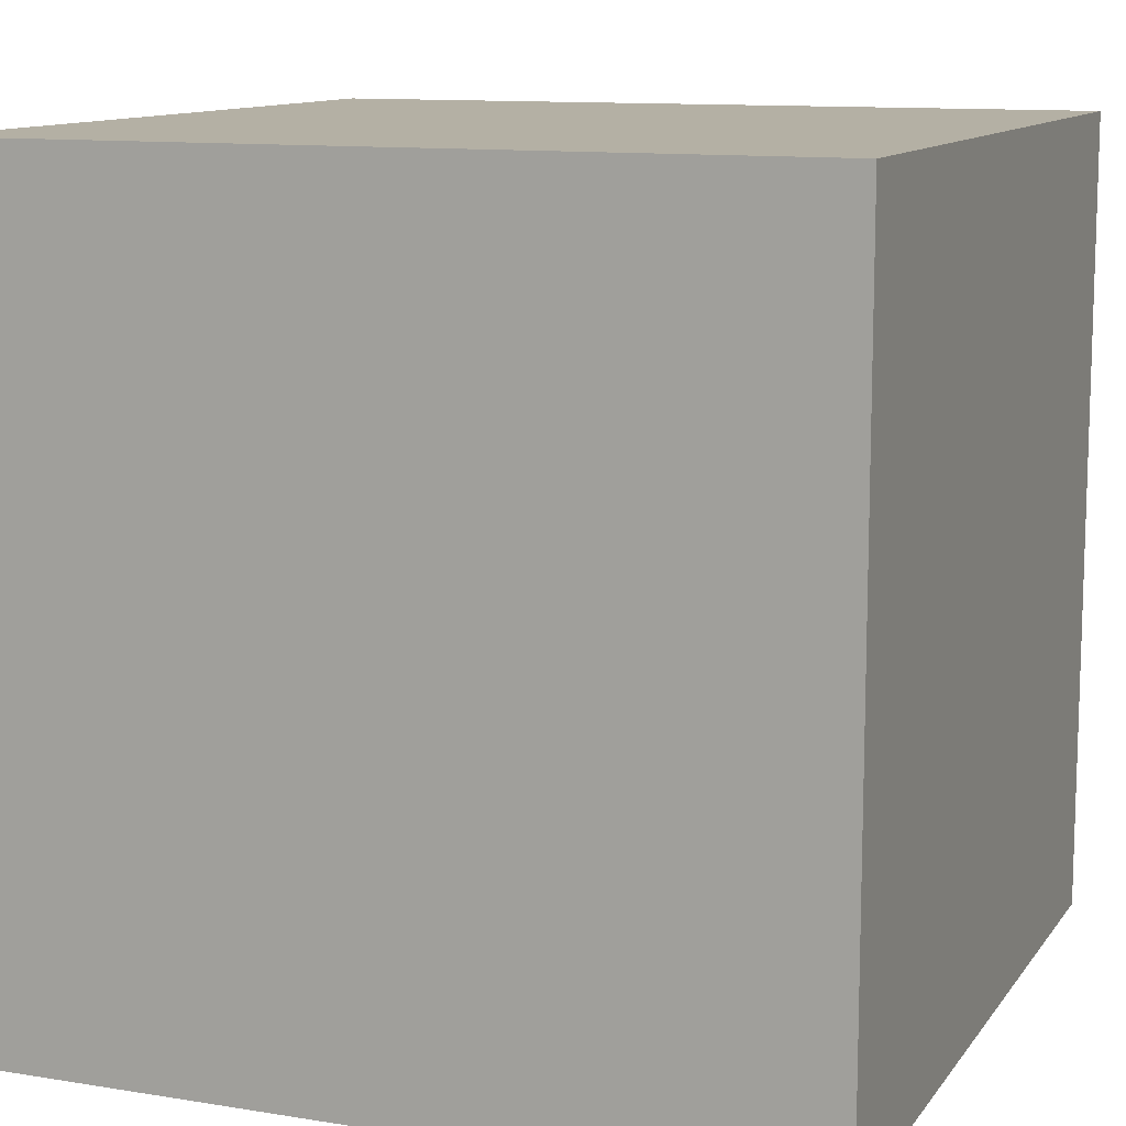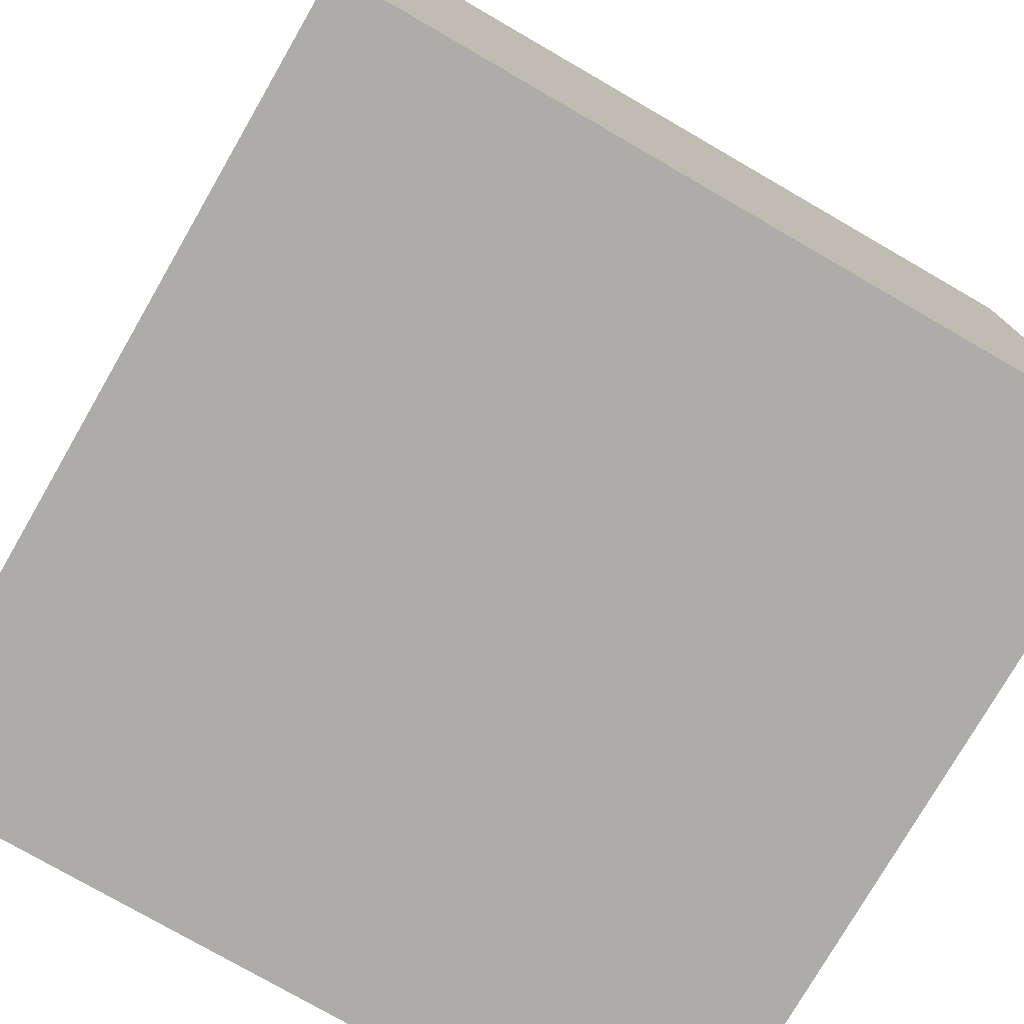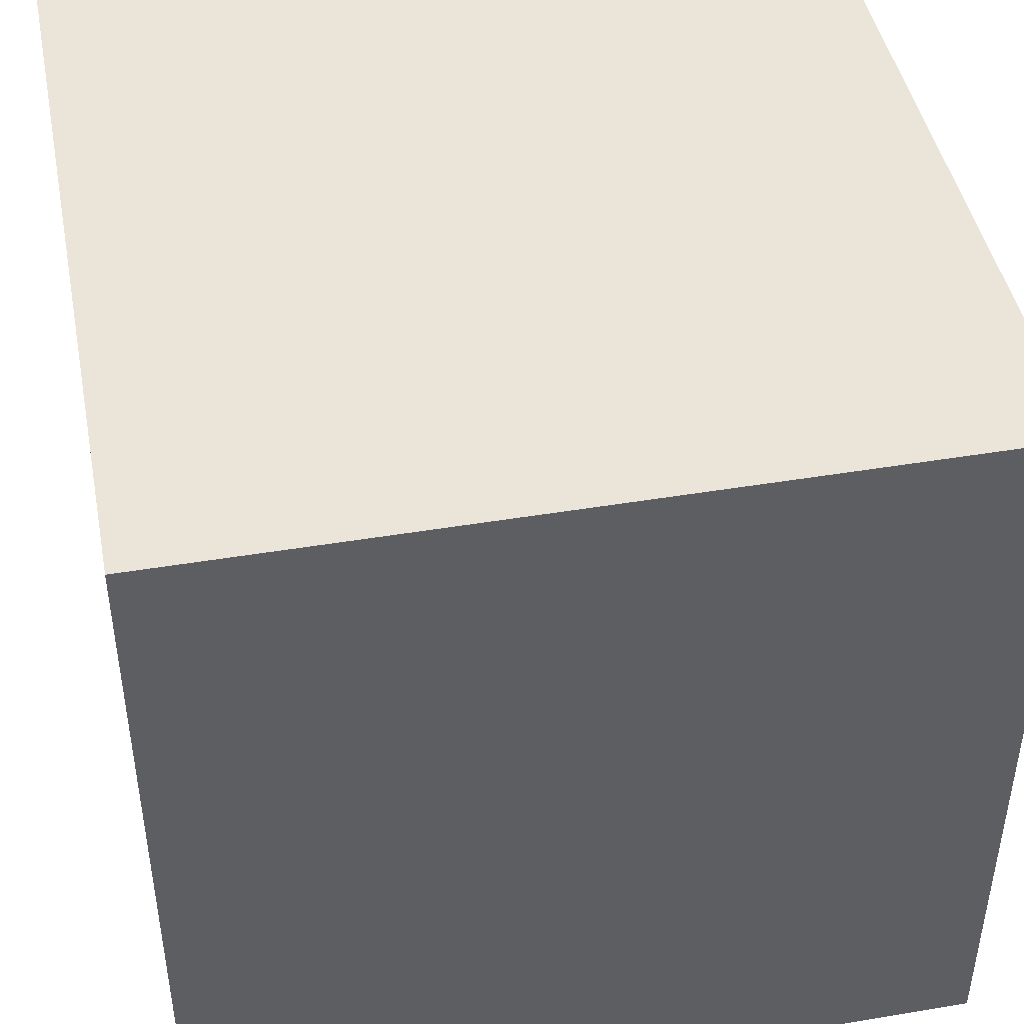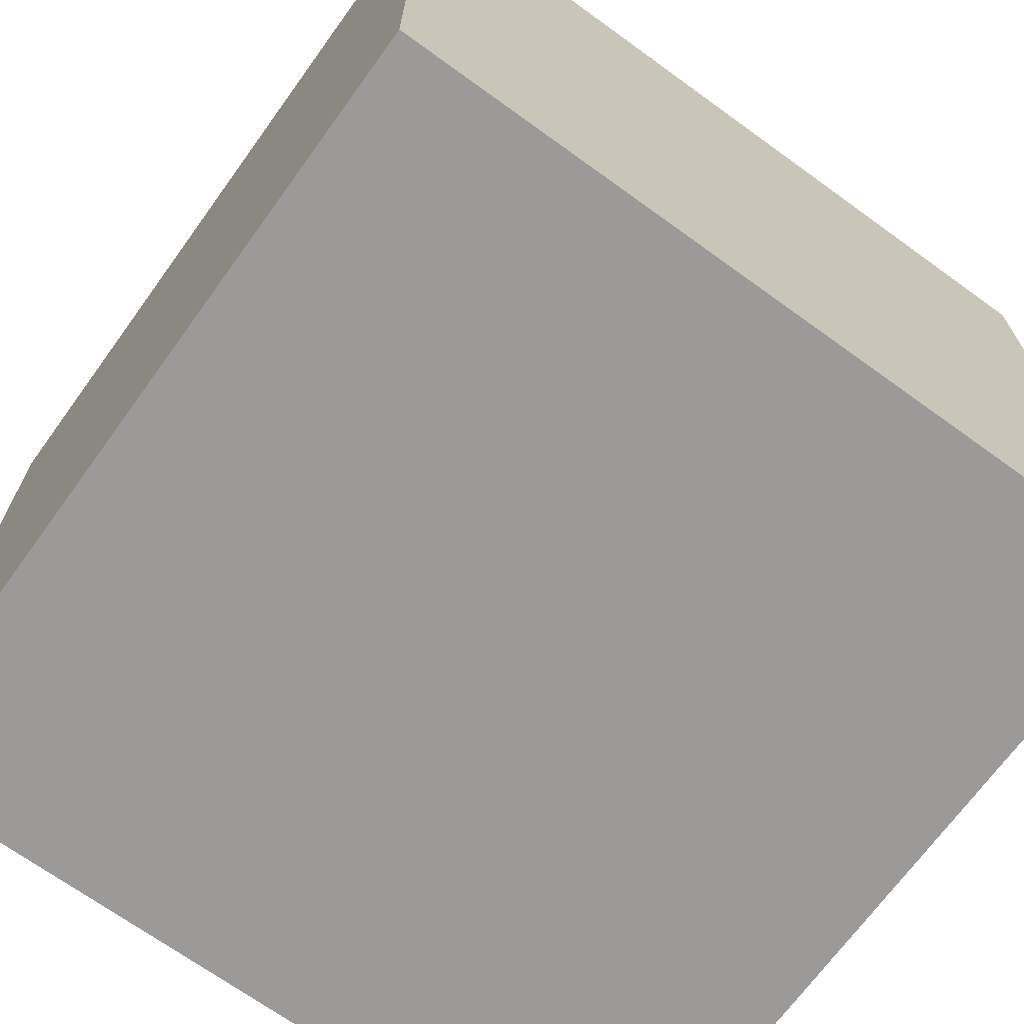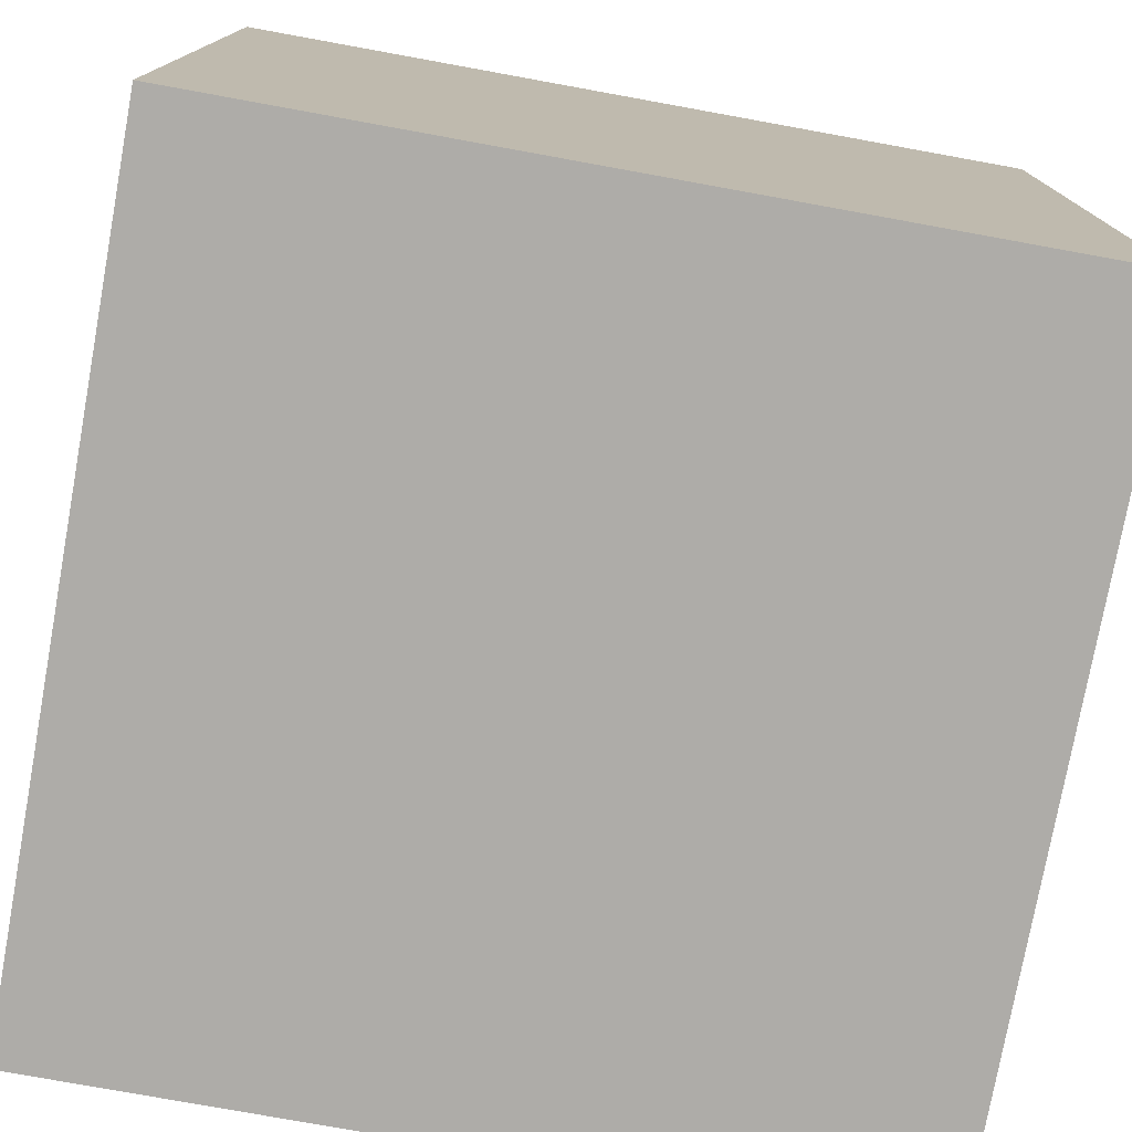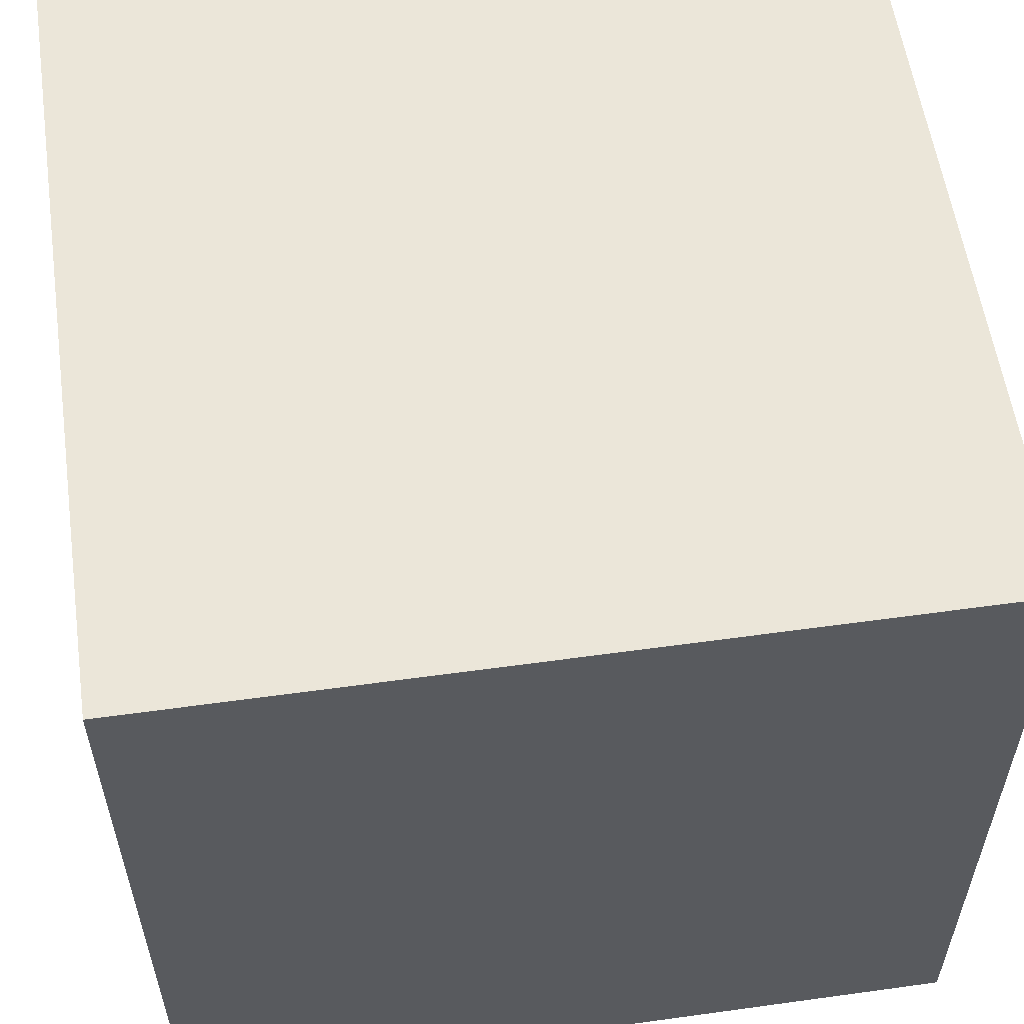
<metadata>
{"format":"obj","ext":"obj","renderer":"f3d","projection":"perspective","resolution":1024,"background":"white","views":[{"elev":11.4,"azim":-68.4,"up":"+Z"},{"elev":-77.0,"azim":-120.0,"up":"+Y"},{"elev":45.0,"azim":-11.0,"up":"+Y"},{"elev":-69.5,"azim":-125.9,"up":"+Y"},{"elev":-76.8,"azim":169.7,"up":"+Y"},{"elev":57.2,"azim":-98.2,"up":"+Z"}]}
</metadata>
<code>
o
v -0.5 0 0.5
v -0.5 0 -0.5
v -0.5 0.2 -0.1
v -0.5 0.2 -0.3
v -0.5 0.3 0.3
v -0.5 0.3 0.1
v -0.5 0.3 -0.1
v -0.5 0.3 -0.3
v -0.5 0.5 0.3
v -0.5 0.5 0.1
v -0.5 0.6 0.4
v -0.5 0.6 0.3
v -0.5 0.6 -0.3
v -0.5 0.6 -0.4
v -0.5 0.7 0.5
v -0.5 0.7 0.4
v -0.5 0.7 0.2
v -0.5 0.7 -0.2
v -0.5 0.7 -0.4
v -0.5 0.7 -0.5
v -0.5 0.8 0.3
v -0.5 0.8 0.2
v -0.5 0.8 -0.2
v -0.5 0.8 -0.3
v -0.5 1 0.5
v -0.5 1 -0.5
v 0.5 0 0.5
v 0.5 0 -0.5
v 0.5 0.2 0
v 0.5 0.2 -0.2
v 0.5 0.3 0.4
v 0.5 0.3 0.2
v 0.5 0.3 0
v 0.5 0.3 -0.2
v 0.5 0.3 -0.4
v 0.5 0.4 0.4
v 0.5 0.4 0.2
v 0.5 0.4 0.1
v 0.5 0.5 0.3
v 0.5 0.5 0.2
v 0.5 0.5 0.1
v 0.5 0.5 -0.2
v 0.5 0.5 -0.4
v 0.5 0.6 0.4
v 0.5 0.6 0.3
v 0.5 0.6 0.1
v 0.5 0.6 0
v 0.5 0.6 -0.2
v 0.5 0.6 -0.3
v 0.5 0.7 0
v 0.5 0.7 -0.1
v 0.5 0.7 -0.3
v 0.5 0.7 -0.4
v 0.5 0.8 0.5
v 0.5 0.8 0.4
v 0.5 0.8 0.2
v 0.5 0.8 0.1
v 0.5 0.8 -0.1
v 0.5 0.8 -0.2
v 0.5 0.8 -0.4
v 0.5 0.8 -0.5
v 0.5 1 0.5
v 0.5 1 -0.5
v -0.5 0 0.5
v -0.5 0.7 0.5
v -0.5 1 0.5
v -0.4 0.3 0.5
v -0.4 0.4 0.5
v -0.4 0.7 0.5
v -0.4 0.8 0.5
v -0.3 0.6 0.5
v -0.3 0.8 0.5
v -0.2 0.3 0.5
v -0.2 0.4 0.5
v -0.2 0.6 0.5
v -0.2 0.7 0.5
v -0.1 0.7 0.5
v -0.1 0.8 0.5
v 0 0.3 0.5
v 0 0.4 0.5
v 0 0.7 0.5
v 0 0.8 0.5
v 0.1 0.2 0.5
v 0.1 0.3 0.5
v 0.1 0.4 0.5
v 0.2 0.6 0.5
v 0.2 0.7 0.5
v 0.3 0.2 0.5
v 0.3 0.3 0.5
v 0.3 0.6 0.5
v 0.3 0.7 0.5
v 0.4 0.7 0.5
v 0.4 0.8 0.5
v 0.5 0 0.5
v 0.5 0.8 0.5
v 0.5 1 0.5
v -0.5 0 -0.5
v -0.5 0.7 -0.5
v -0.5 1 -0.5
v -0.4 0.6 -0.5
v -0.4 0.7 -0.5
v -0.3 0.1 -0.5
v -0.3 0.2 -0.5
v -0.3 0.6 -0.5
v -0.3 0.8 -0.5
v -0.2 0.7 -0.5
v -0.2 0.8 -0.5
v -0.1 0.1 -0.5
v -0.1 0.2 -0.5
v -0.1 0.6 -0.5
v -0.1 0.7 -0.5
v 0 0.6 -0.5
v 0 0.8 -0.5
v 0.1 0.3 -0.5
v 0.1 0.4 -0.5
v 0.1 0.9 -0.5
v 0.1 1 -0.5
v 0.2 0.7 -0.5
v 0.2 0.8 -0.5
v 0.2 0.9 -0.5
v 0.2 1 -0.5
v 0.3 0.3 -0.5
v 0.3 0.4 -0.5
v 0.3 0.6 -0.5
v 0.3 0.7 -0.5
v 0.4 0.6 -0.5
v 0.4 0.8 -0.5
v 0.5 0 -0.5
v 0.5 0.8 -0.5
v 0.5 1 -0.5
v -0.5 0 0.5
v 0.5 0 0.5
v -0.5 0 -0.5
v 0.5 0 -0.5
v -0.5 1 0.5
v 0.5 1 0.5
v -0.3 1 0.4
v -0.1 1 0.4
v -0.1 1 0.3
v 0 1 0.3
v -0.3 1 0.2
v -0.2 1 0.2
v -0.1 1 0.2
v 0 1 0.2
v 0.1 1 0.2
v 0.2 1 0.2
v -0.3 1 0.1
v -0.2 1 0.1
v -0.1 1 0.1
v 0 1 0.1
v 0.1 1 0.1
v 0.3 1 0.1
v 0.4 1 0.1
v 0 1 0
v 0.1 1 0
v 0.2 1 0
v -0.3 1 -0.1
v -0.2 1 -0.1
v -0.1 1 -0.1
v 0 1 -0.1
v 0.3 1 -0.1
v 0.4 1 -0.1
v -0.1 1 -0.2
v 0 1 -0.2
v 0.2 1 -0.2
v 0.3 1 -0.2
v -0.3 1 -0.3
v -0.2 1 -0.3
v 0.1 1 -0.3
v 0.2 1 -0.3
v -0.1 1 -0.4
v 0 1 -0.4
v 0.2 1 -0.4
v 0.3 1 -0.4
v -0.5 1 -0.5
v 0.1 1 -0.5
v 0.2 1 -0.5
v 0.5 1 -0.5
f 3 2 1
f 4 2 3
f 5 3 1
f 6 3 5
f 7 4 3
f 7 3 6
f 8 2 4
f 8 4 7
f 9 6 5
f 9 5 1
f 10 7 6
f 10 6 9
f 10 8 7
f 11 9 1
f 11 10 9
f 12 10 11
f 13 8 10
f 13 10 12
f 13 2 8
f 14 2 13
f 15 11 1
f 16 12 11
f 16 11 15
f 17 13 12
f 18 13 17
f 19 2 14
f 19 14 13
f 20 2 19
f 21 12 16
f 21 16 15
f 21 17 12
f 22 18 17
f 22 17 21
f 23 13 18
f 23 18 22
f 24 20 19
f 24 13 23
f 24 19 13
f 25 22 21
f 25 21 15
f 25 24 23
f 25 23 22
f 26 20 24
f 26 24 25
f 27 28 29
f 29 28 30
f 27 29 31
f 31 29 32
f 29 30 33
f 32 29 33
f 30 28 34
f 33 30 34
f 34 28 35
f 31 32 36
f 27 31 36
f 32 33 37
f 36 32 37
f 33 34 37
f 37 34 38
f 36 37 39
f 37 38 40
f 39 37 40
f 38 34 41
f 40 38 41
f 34 35 42
f 41 34 42
f 35 28 43
f 42 35 43
f 27 36 44
f 36 39 44
f 39 40 45
f 44 39 45
f 41 42 46
f 40 41 46
f 42 43 46
f 46 43 47
f 47 43 48
f 48 43 49
f 46 47 50
f 47 48 50
f 50 48 51
f 49 43 52
f 48 49 52
f 43 28 53
f 52 43 53
f 27 44 54
f 44 45 55
f 54 44 55
f 45 40 56
f 55 45 56
f 40 46 56
f 50 51 57
f 56 46 57
f 46 50 57
f 51 48 58
f 57 51 58
f 48 52 59
f 58 48 59
f 52 53 59
f 53 28 60
f 59 53 60
f 60 28 61
f 57 58 62
f 54 55 62
f 60 61 62
f 59 60 62
f 56 57 62
f 55 56 62
f 58 59 62
f 62 61 63
f 67 65 64
f 68 65 67
f 69 66 65
f 69 65 68
f 70 66 69
f 71 69 68
f 71 70 69
f 72 66 70
f 72 70 71
f 73 68 67
f 73 67 64
f 74 71 68
f 74 68 73
f 75 72 71
f 75 71 74
f 76 72 75
f 77 74 73
f 77 72 76
f 77 76 75
f 77 75 74
f 78 66 72
f 78 72 77
f 79 77 73
f 79 73 64
f 79 78 77
f 80 78 79
f 81 78 80
f 82 66 78
f 82 78 81
f 83 79 64
f 84 80 79
f 84 79 83
f 85 81 80
f 85 80 84
f 86 85 84
f 86 81 85
f 87 82 81
f 87 81 86
f 88 84 83
f 88 83 64
f 89 86 84
f 89 84 88
f 90 87 86
f 90 86 89
f 91 82 87
f 91 87 90
f 92 90 89
f 92 82 91
f 92 91 90
f 92 89 88
f 93 66 82
f 93 82 92
f 94 88 64
f 94 92 88
f 94 93 92
f 95 66 93
f 95 93 94
f 96 66 95
f 97 98 100
f 98 99 101
f 100 98 101
f 97 100 102
f 102 100 103
f 100 101 104
f 103 100 104
f 101 99 105
f 104 101 105
f 103 104 106
f 104 105 106
f 105 99 107
f 106 105 107
f 102 103 108
f 97 102 108
f 103 106 109
f 108 103 109
f 109 106 110
f 106 107 111
f 110 106 111
f 109 110 112
f 108 109 112
f 110 111 112
f 107 99 113
f 112 111 113
f 111 107 113
f 108 112 114
f 112 113 114
f 114 113 115
f 113 99 116
f 116 99 117
f 115 113 118
f 113 116 119
f 118 113 119
f 116 117 120
f 119 116 120
f 120 117 121
f 108 114 122
f 114 115 122
f 115 118 123
f 122 115 123
f 123 118 124
f 120 121 125
f 124 118 125
f 118 119 125
f 119 120 125
f 123 124 126
f 122 123 126
f 124 125 126
f 125 121 127
f 126 125 127
f 97 108 128
f 122 126 128
f 126 127 128
f 108 122 128
f 127 121 129
f 128 127 129
f 129 121 130
f 133 132 131
f 134 132 133
f 135 136 137
f 137 136 138
f 137 138 139
f 138 136 139
f 139 136 140
f 135 137 141
f 137 139 141
f 141 139 142
f 139 140 143
f 142 139 143
f 140 136 144
f 143 140 144
f 144 136 145
f 145 136 146
f 141 142 147
f 135 141 147
f 142 143 148
f 147 142 148
f 143 144 148
f 144 145 148
f 148 145 149
f 149 145 150
f 145 146 151
f 150 145 151
f 146 136 152
f 152 136 153
f 149 150 154
f 150 151 154
f 151 146 155
f 154 151 155
f 146 152 156
f 155 146 156
f 135 147 157
f 147 148 157
f 148 149 157
f 157 149 158
f 149 154 159
f 158 149 159
f 155 156 160
f 159 154 160
f 154 155 160
f 156 152 161
f 160 156 161
f 152 153 161
f 153 136 162
f 161 153 162
f 159 160 163
f 160 161 163
f 161 162 163
f 158 159 163
f 163 162 164
f 164 162 165
f 165 162 166
f 157 158 167
f 135 157 167
f 158 163 168
f 167 158 168
f 164 165 169
f 165 166 170
f 169 165 170
f 163 164 171
f 168 163 171
f 167 168 171
f 164 169 172
f 171 164 172
f 170 166 173
f 169 170 173
f 166 162 174
f 173 166 174
f 167 171 175
f 135 167 175
f 171 172 175
f 169 173 176
f 175 172 176
f 172 169 176
f 173 174 177
f 176 173 177
f 162 136 178
f 177 174 178
f 174 162 178

</code>
